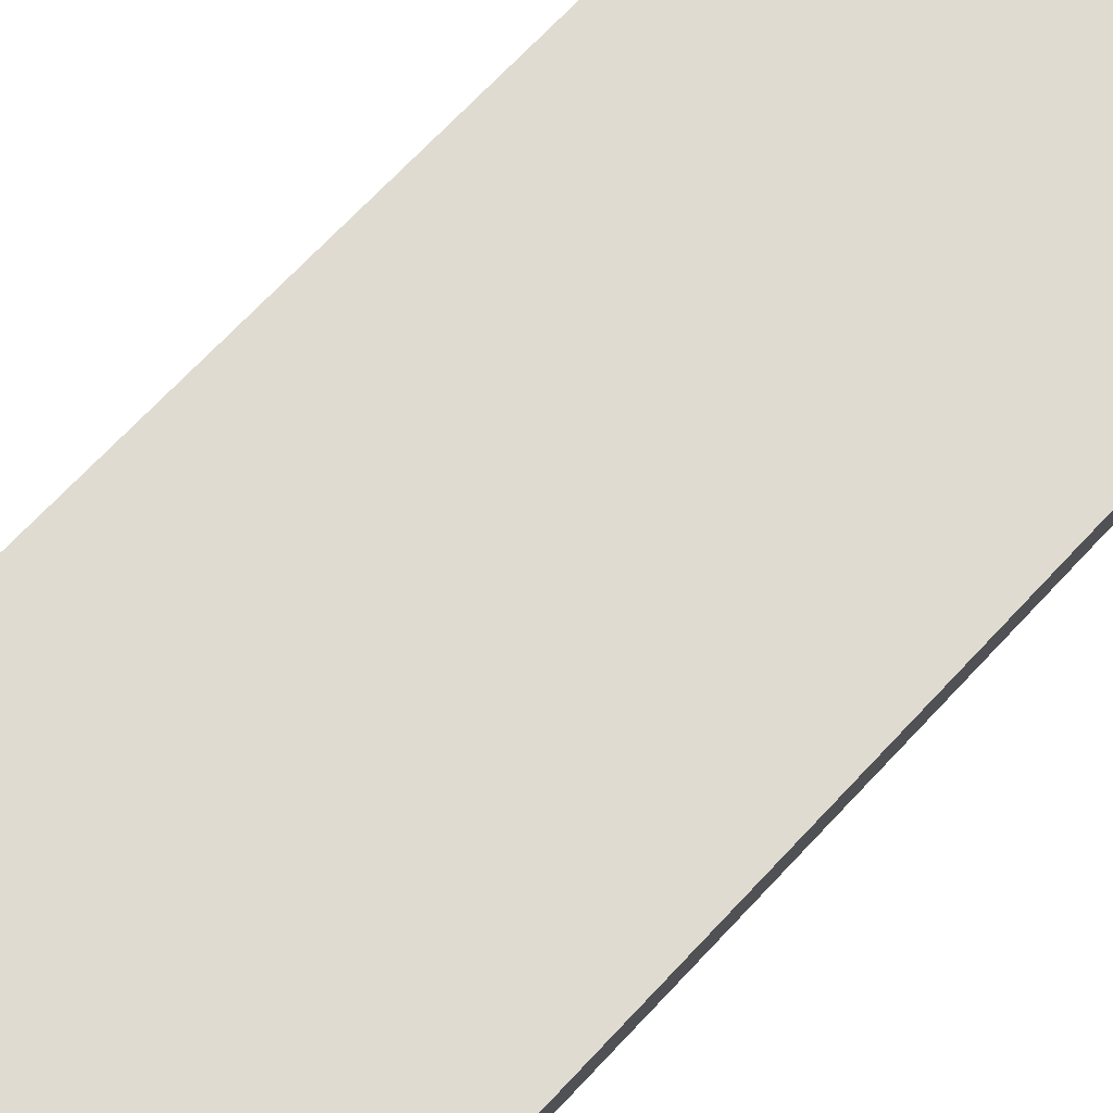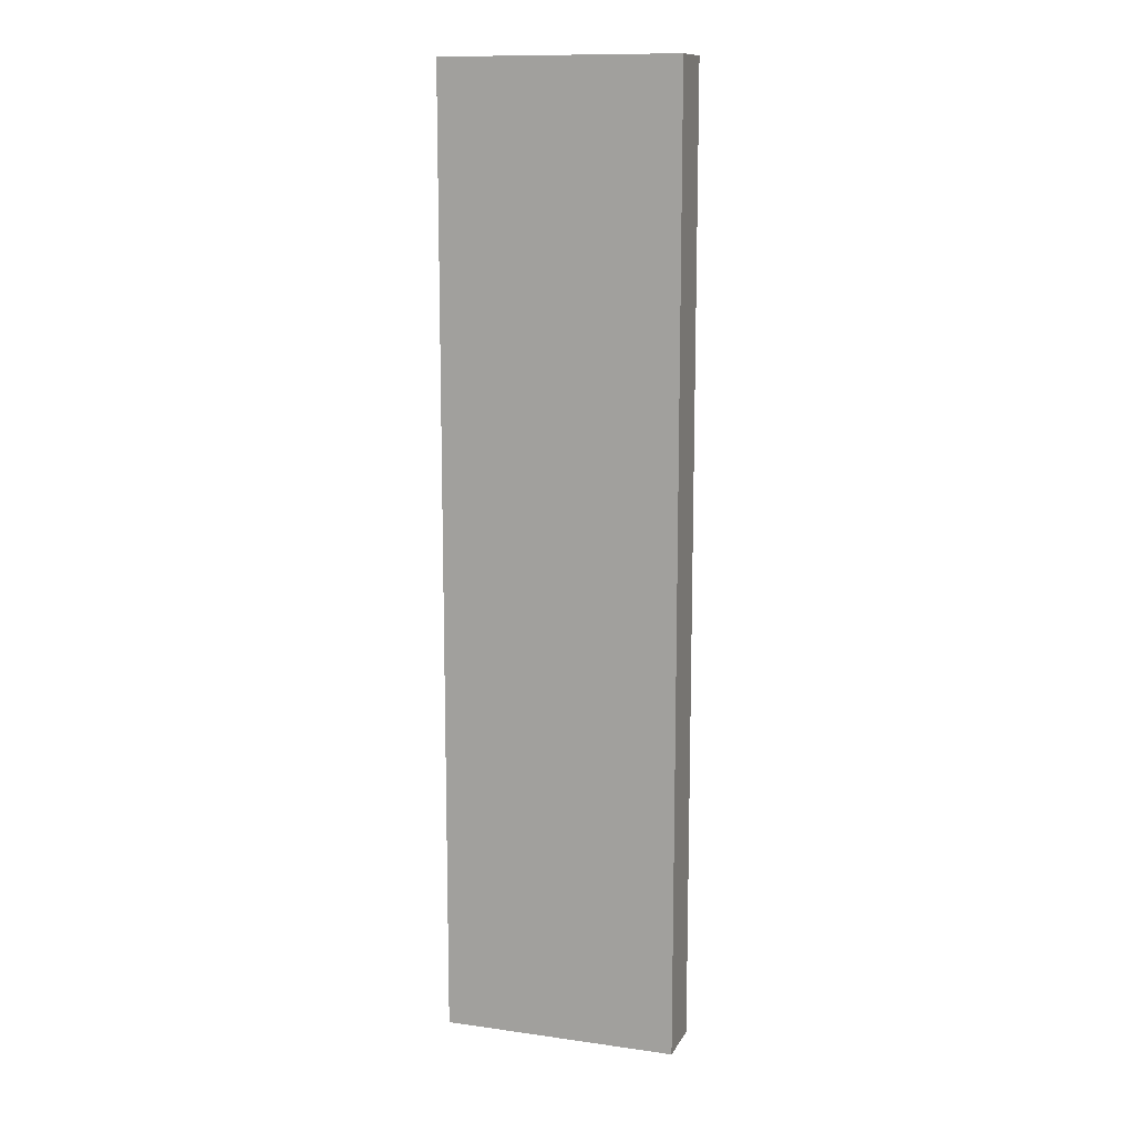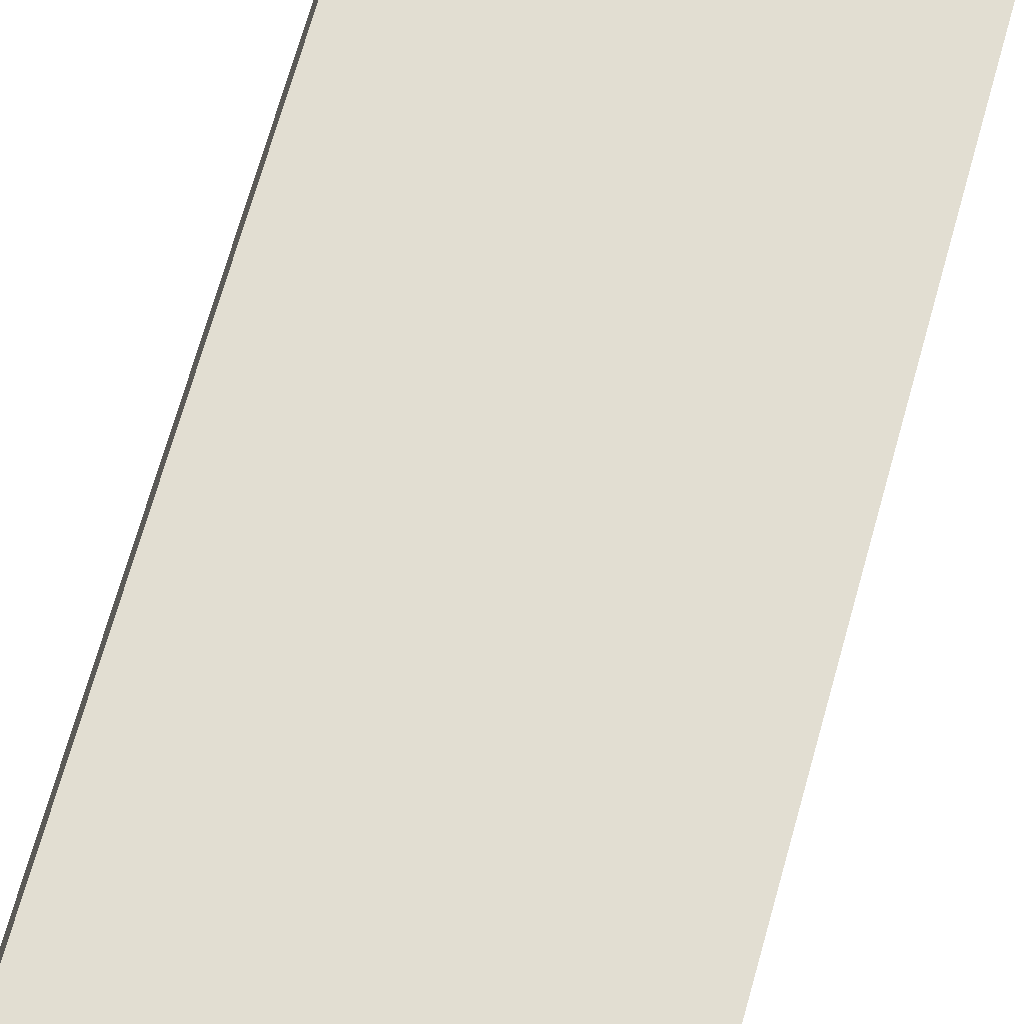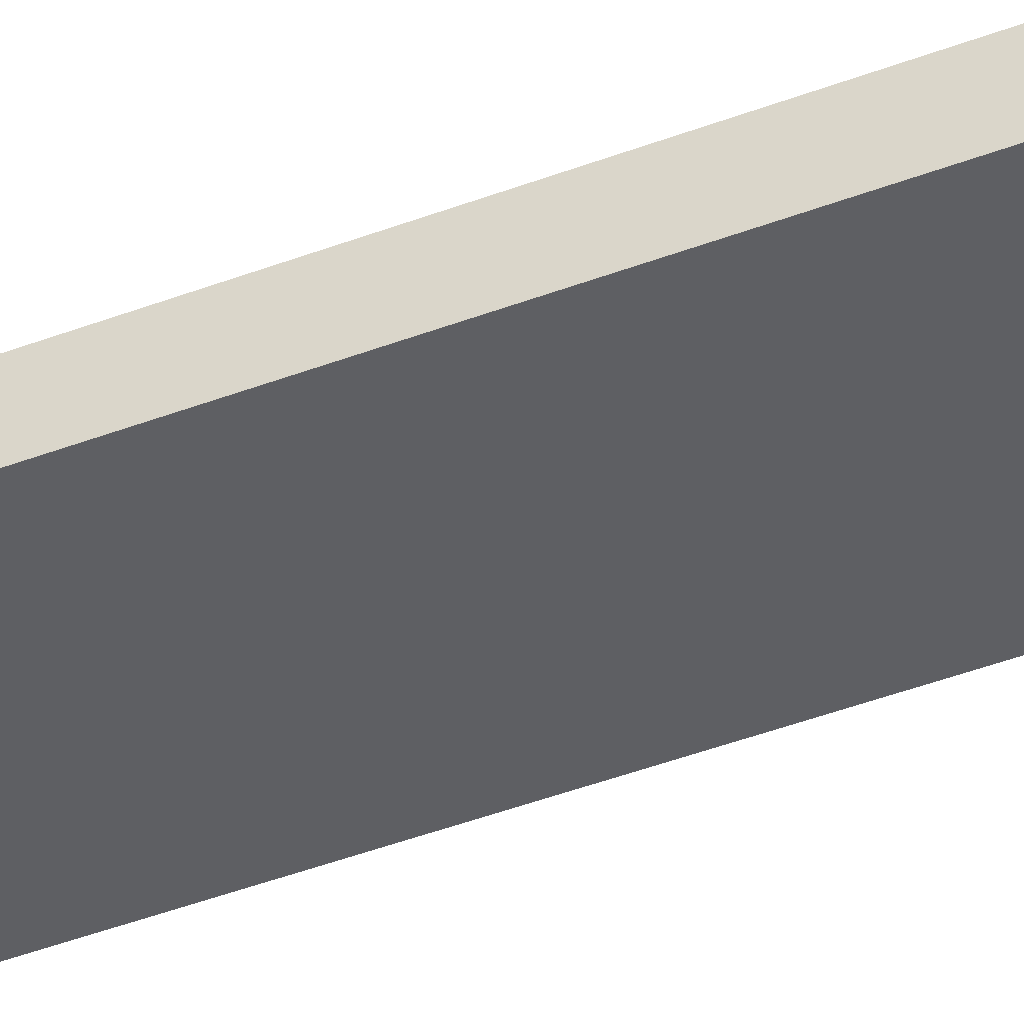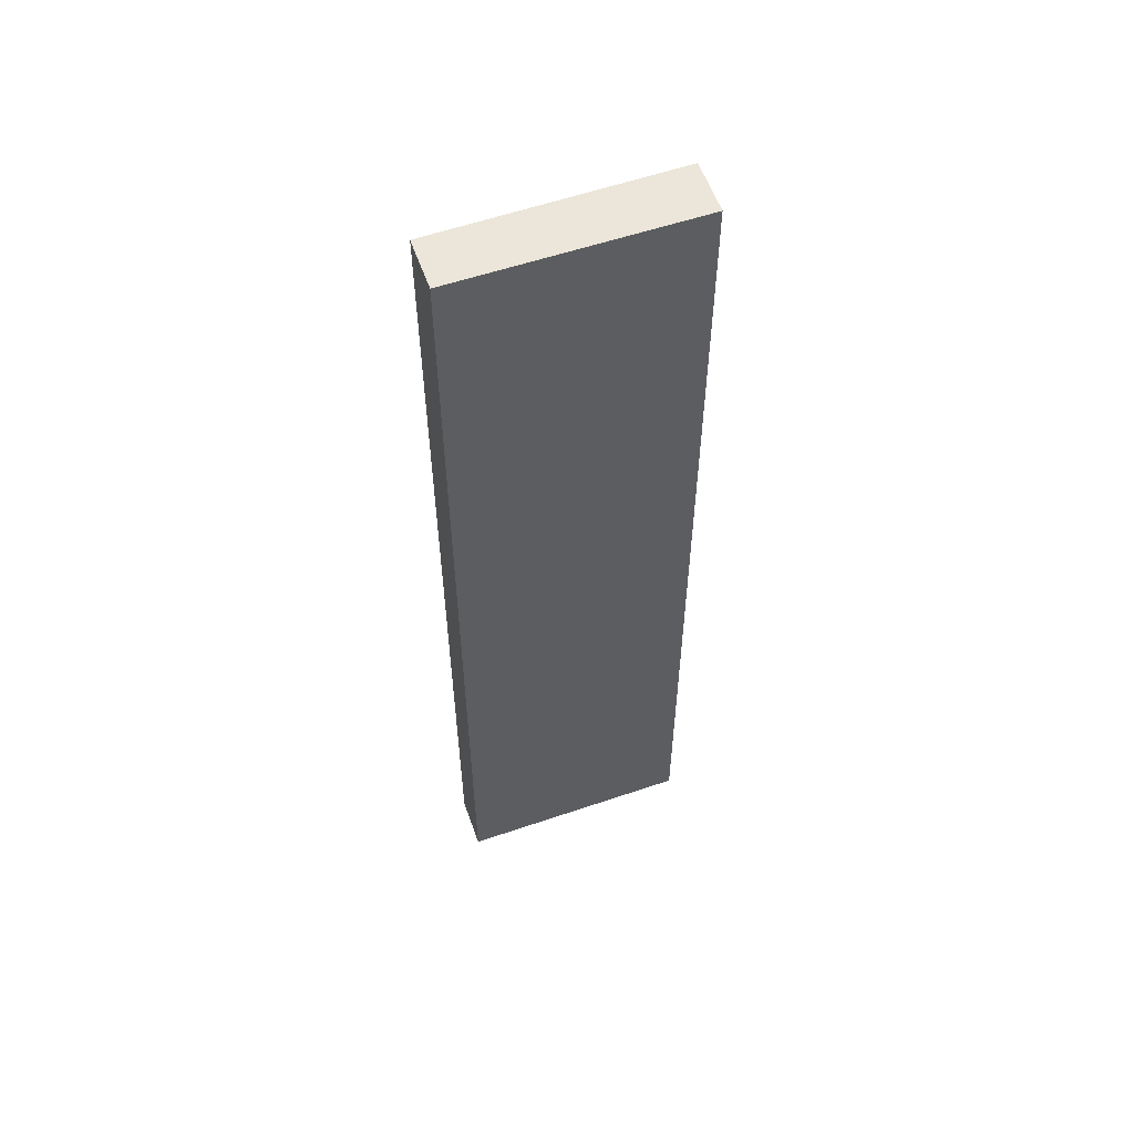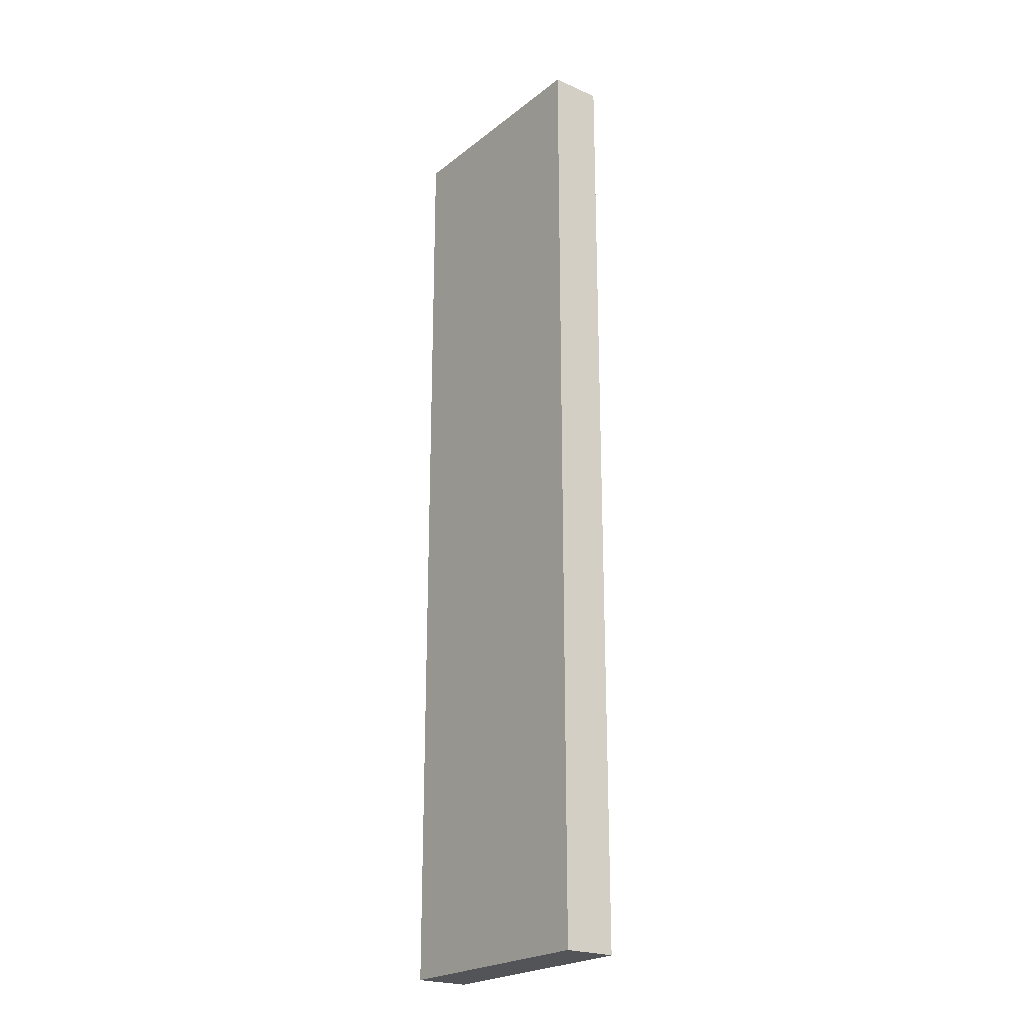
<metadata>
{"format":"obj","ext":"obj","renderer":"f3d","projection":"perspective","resolution":1024,"background":"white","views":[{"elev":61.4,"azim":41.2,"up":"+Z"},{"elev":12.1,"azim":31.4,"up":"+Y"},{"elev":63.8,"azim":15.0,"up":"+Z"},{"elev":-55.7,"azim":110.6,"up":"+Z"},{"elev":56.8,"azim":-6.4,"up":"+Y"},{"elev":-22.8,"azim":-113.8,"up":"+Y"}]}
</metadata>
<code>
v  0 16.9 1.035e-15
v  4.253 16.9 -0.058
v  4.05 16.9 -0.98
v  0.206 16.9 0.888
v  4.05 6.001e-17 -0.98
v  0 0 0
v  0.206 -5.437e-17 0.888
v  4.253 3.551e-18 -0.058
g defaultobject
f 1 2 3
f 2 1 4
f 5 1 3
f 1 5 6
f 6 4 1
f 4 6 7
f 7 2 4
f 2 7 8
f 8 3 2
f 3 8 5
f 8 6 5
f 6 8 7

</code>
